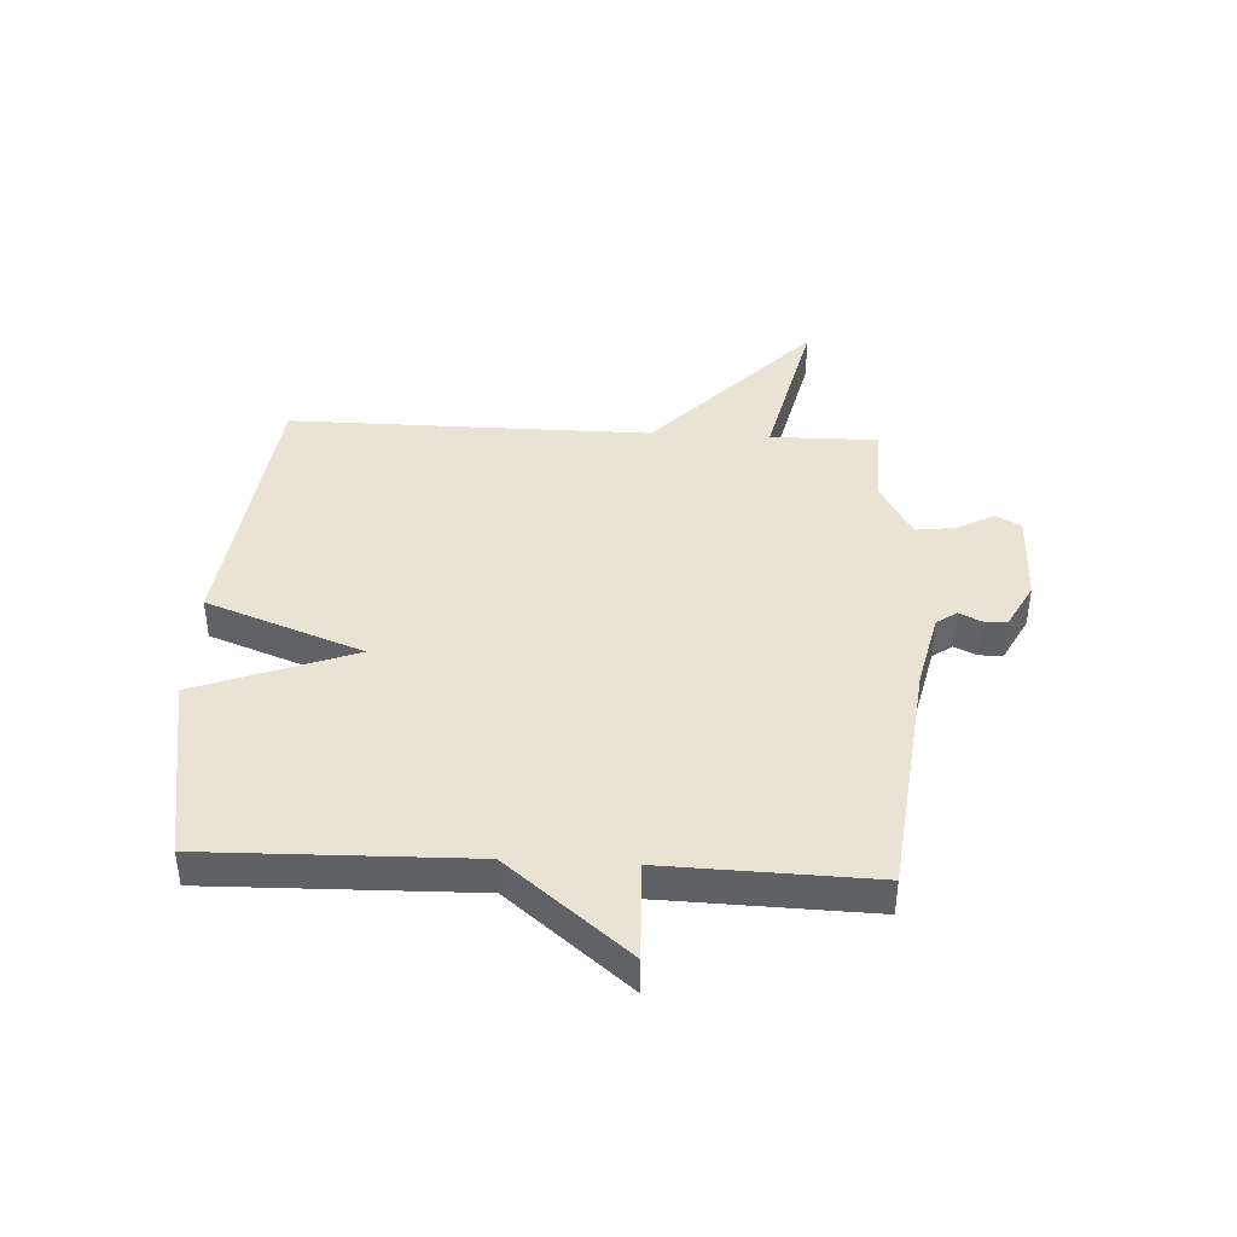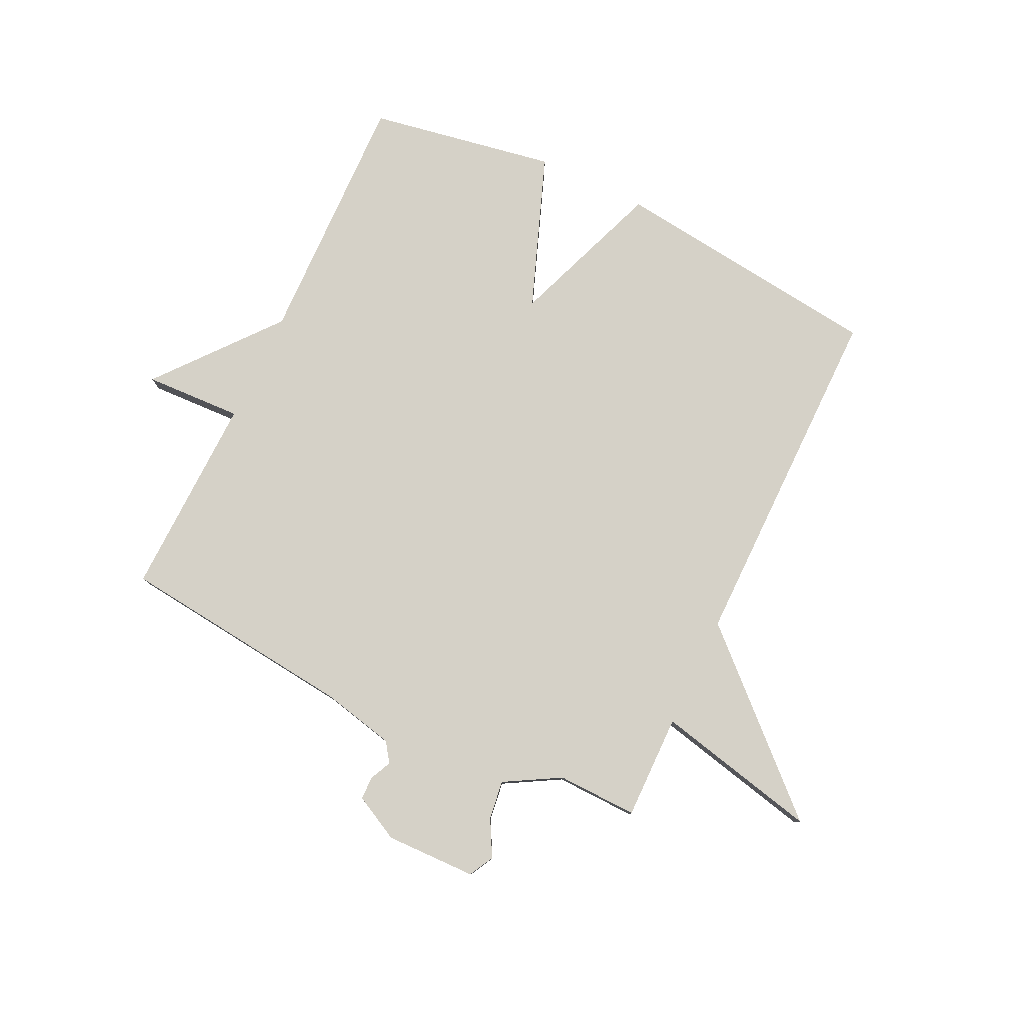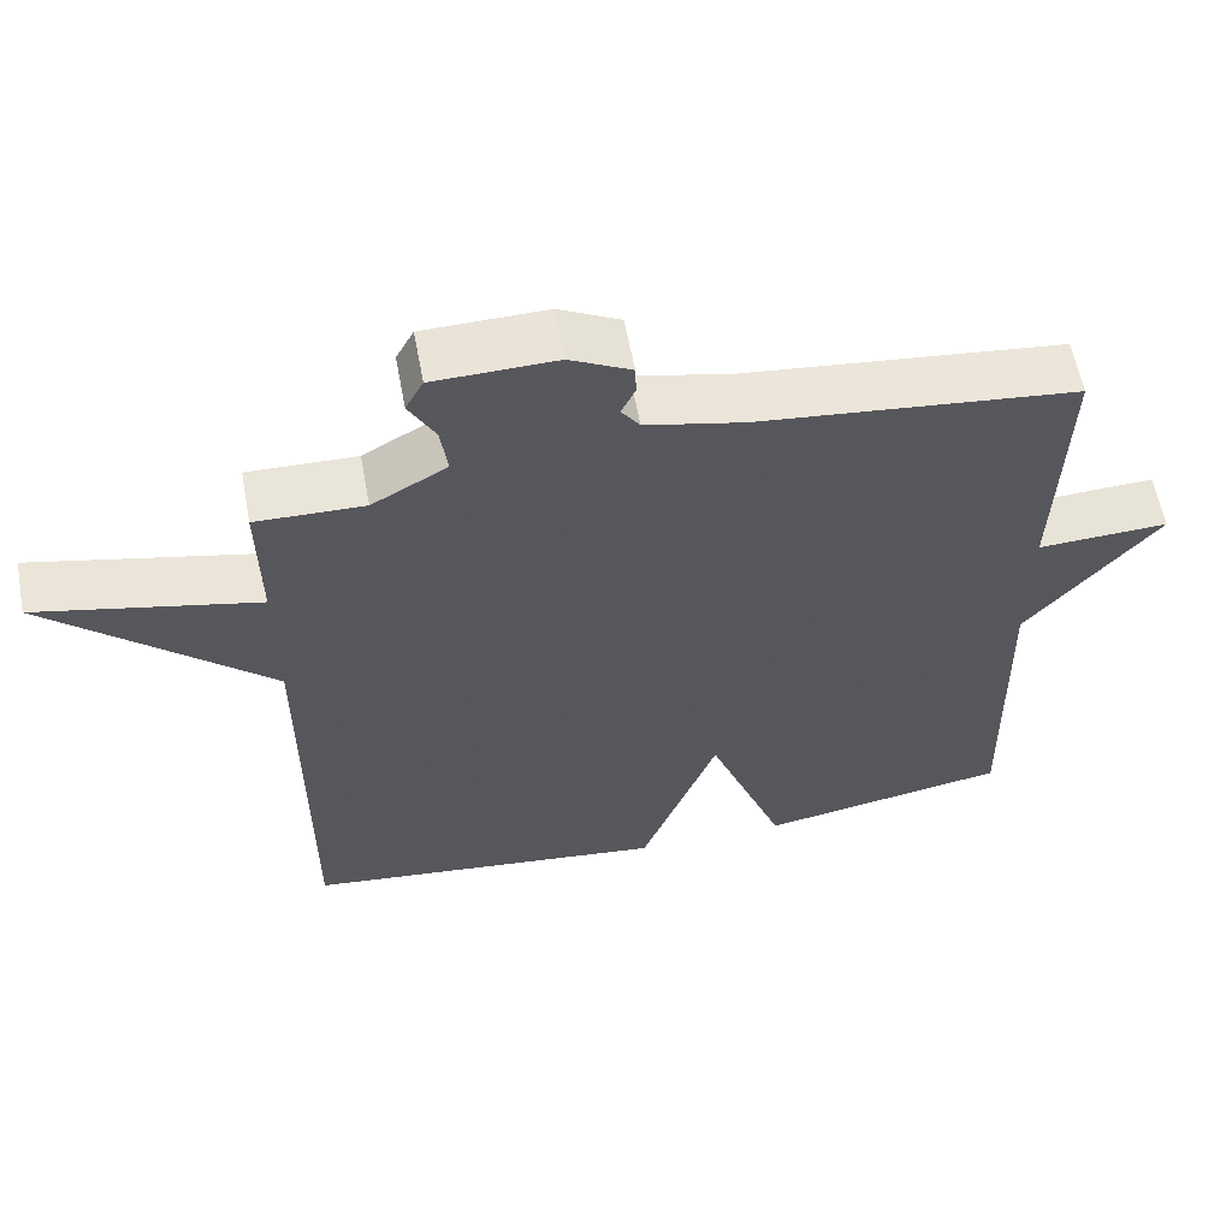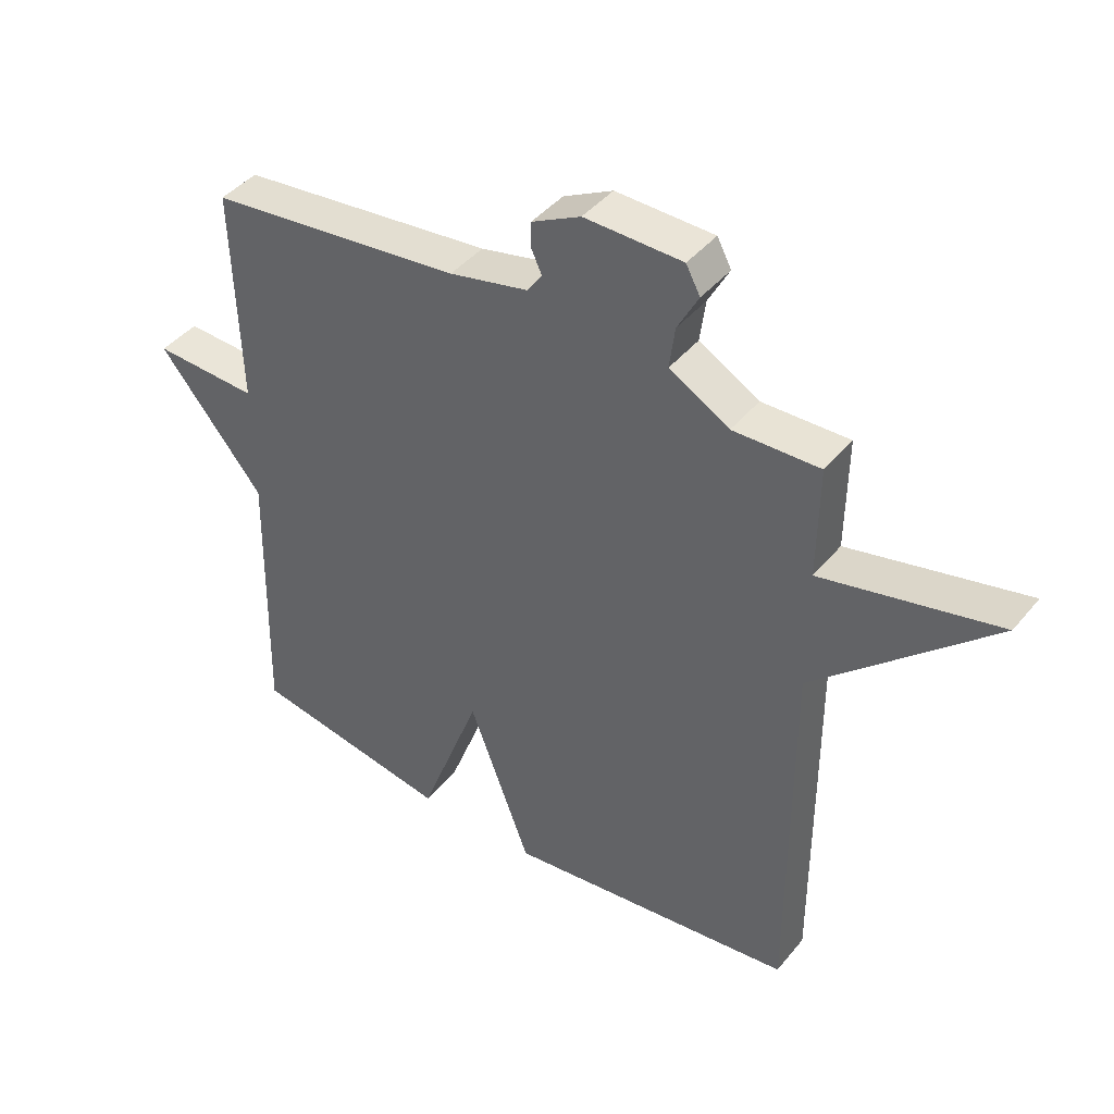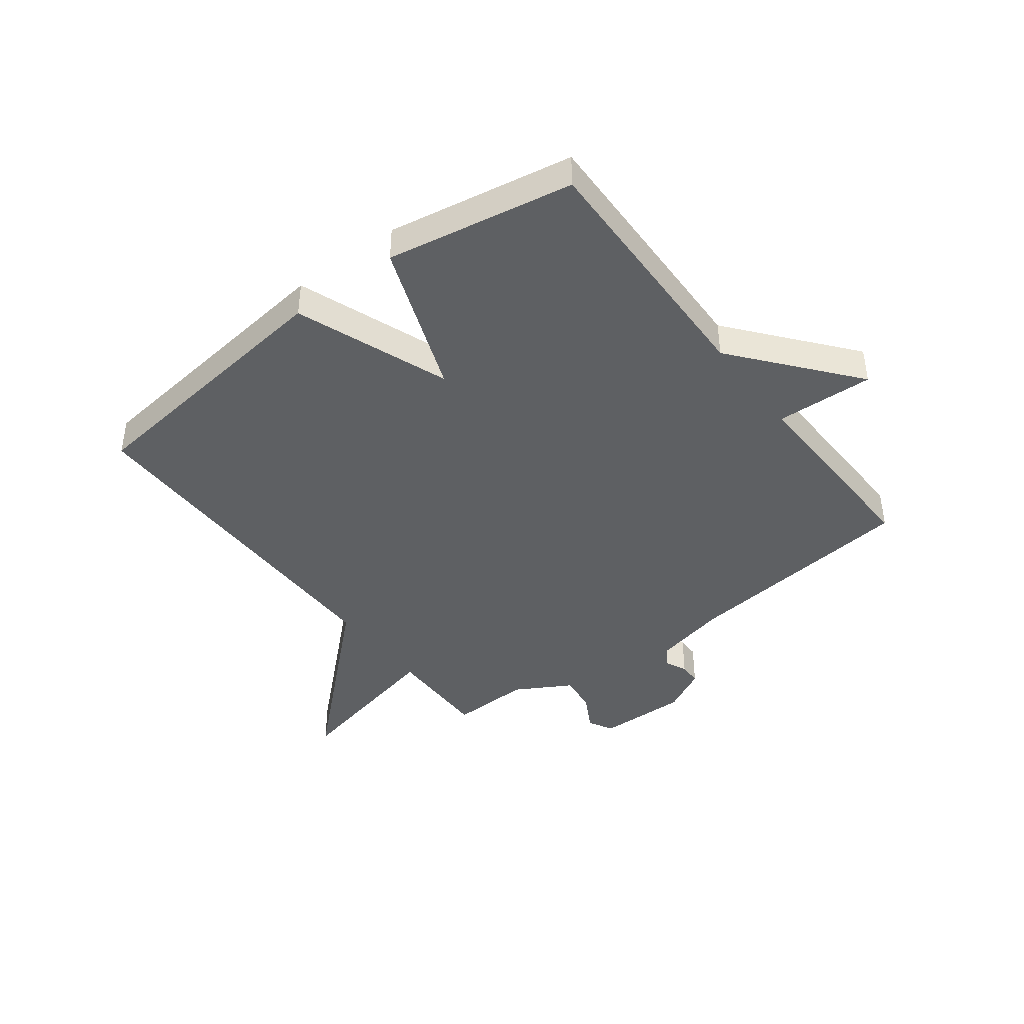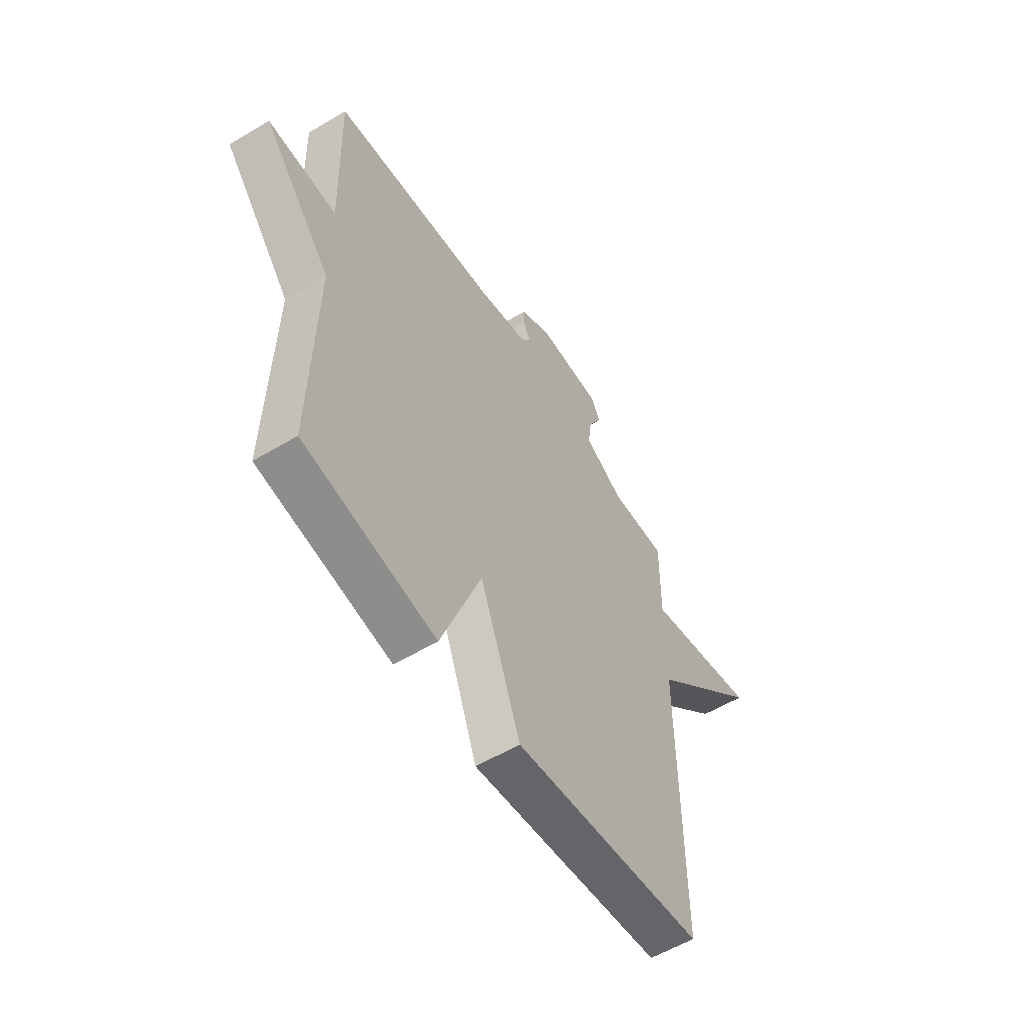
<metadata>
{"format":"obj","ext":"obj","renderer":"f3d","projection":"perspective","resolution":1024,"background":"white","views":[{"elev":41.3,"azim":-86.9,"up":"+Y"},{"elev":79.6,"azim":25.5,"up":"+Y"},{"elev":59.9,"azim":169.4,"up":"+Z"},{"elev":42.8,"azim":36.1,"up":"+Z"},{"elev":-42.2,"azim":-142.9,"up":"+Y"},{"elev":-56.9,"azim":-58.1,"up":"+Z"}]}
</metadata>
<code>
v 0.5 0.07 -0.5
v 0.025 0.07 -0.557
v -0.075 0.07 -0.29
v -0.175 0.07 -0.557
v -0.5 0.07 -0.5
v -0.49 0.07 -0.053
v -0.66 0.07 0.154
v -0.49 0.07 0.147
v -0.5 0.07 0.5
v -0.089 0.07 0.546
v 0.039 0.07 0.575
v 0.063 0.07 0.609
v 0.045 0.07 0.647
v 0.046 0.07 0.687
v 0.125 0.07 0.728
v 0.283 0.07 0.725
v 0.306 0.07 0.682
v 0.272 0.07 0.619
v 0.263 0.07 0.551
v 0.36 0.07 0.496
v 0.5 0.07 0.5
v 0.498 0.07 0.317
v 0.783 0.07 0.382
v 0.498 0.07 0.117
v 0.5 0 -0.5
v 0.025 0 -0.557
v -0.075 0 -0.29
v -0.175 0 -0.557
v -0.5 0 -0.5
v -0.49 0 -0.053
v -0.66 0 0.154
v -0.49 0 0.147
v -0.5 0 0.5
v -0.089 0 0.546
v 0.039 0 0.575
v 0.063 0 0.609
v 0.045 0 0.647
v 0.046 0 0.687
v 0.125 0 0.728
v 0.283 0 0.725
v 0.306 0 0.682
v 0.272 0 0.619
v 0.263 0 0.551
v 0.36 0 0.496
v 0.5 0 0.5
v 0.498 0 0.317
v 0.783 0 0.382
v 0.498 0 0.117
f 22 23 24
f 20 21 22
f 19 20 22 24
f 16 17 18
f 15 16 18
f 14 15 18
f 13 14 18
f 12 13 18
f 11 12 18 19
f 1 2 3
f 24 1 3
f 19 24 3
f 11 19 3
f 10 11 3
f 6 7 8
f 4 5 6
f 3 4 6
f 10 3 6
f 10 6 8
f 8 9 10
f 48 47 46
f 46 45 44
f 48 46 44 43
f 42 41 40
f 42 40 39
f 42 39 38
f 42 38 37
f 42 37 36
f 43 42 36 35
f 27 26 25
f 27 25 48
f 27 48 43
f 27 43 35
f 27 35 34
f 32 31 30
f 30 29 28
f 30 28 27
f 30 27 34
f 32 30 34
f 34 33 32
f 1 25 26 2
f 2 26 27 3
f 3 27 28 4
f 4 28 29 5
f 5 29 30 6
f 6 30 31 7
f 7 31 32 8
f 8 32 33 9
f 9 33 34 10
f 10 34 35 11
f 11 35 36 12
f 12 36 37 13
f 13 37 38 14
f 14 38 39 15
f 15 39 40 16
f 16 40 41 17
f 17 41 42 18
f 18 42 43 19
f 19 43 44 20
f 20 44 45 21
f 21 45 46 22
f 22 46 47 23
f 23 47 48 24
f 24 48 25 1

</code>
